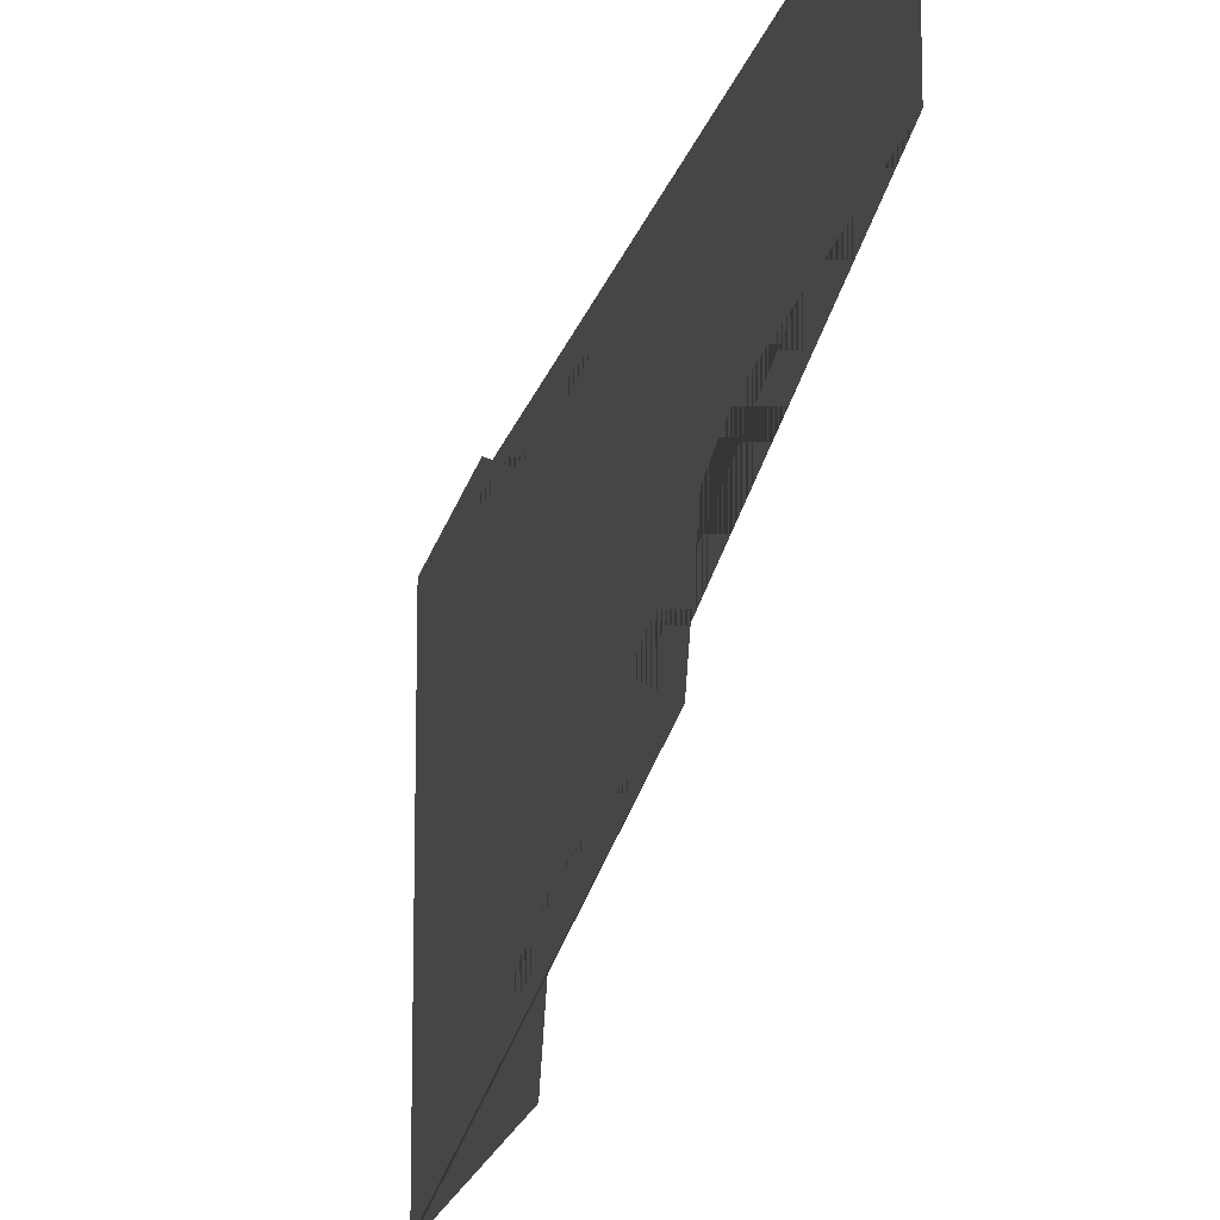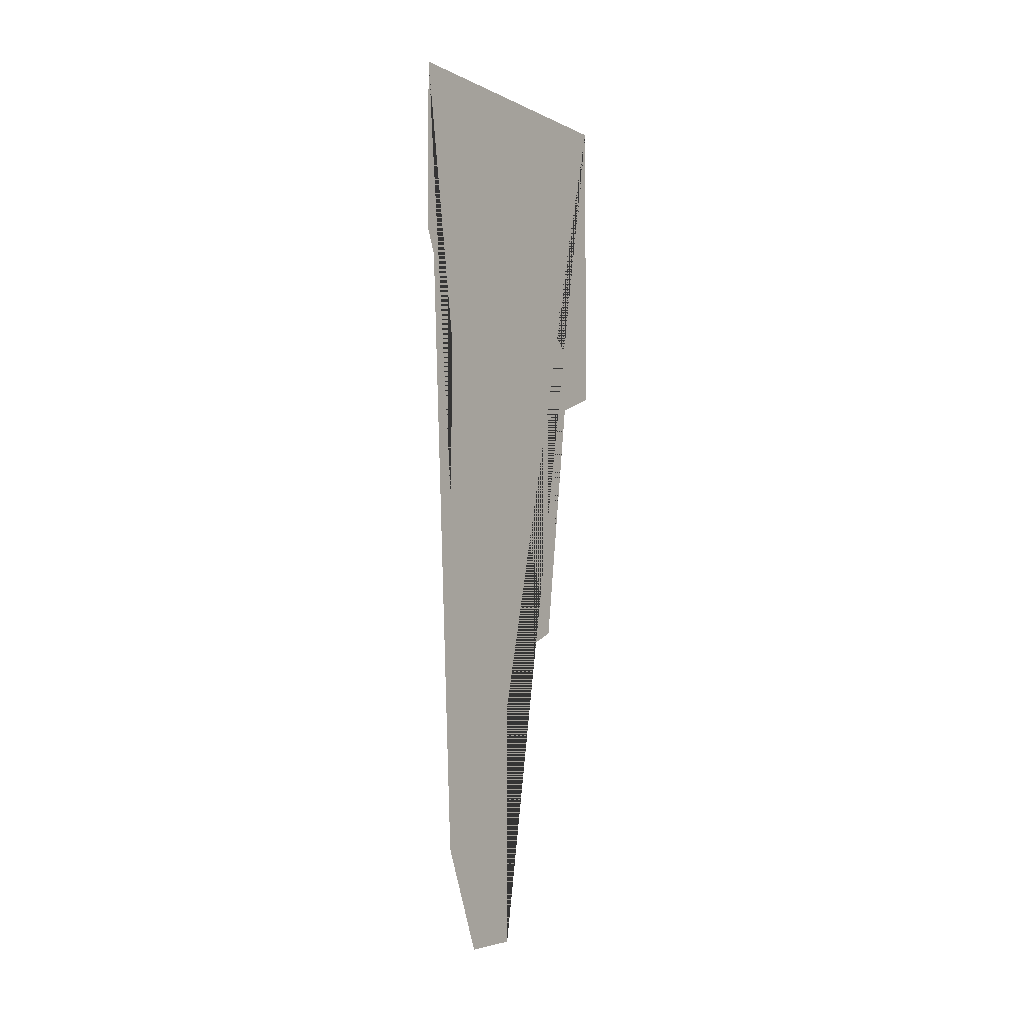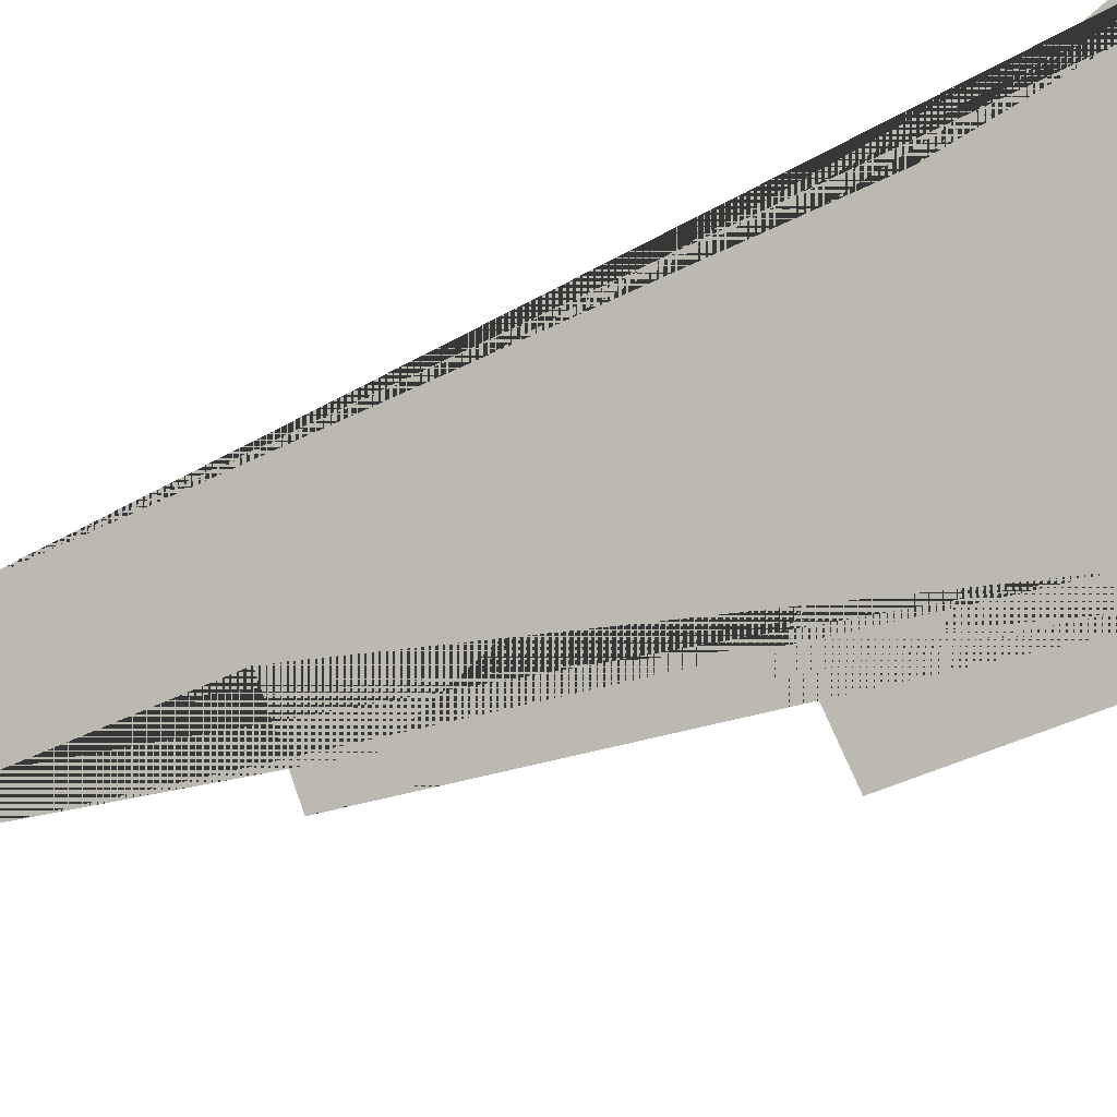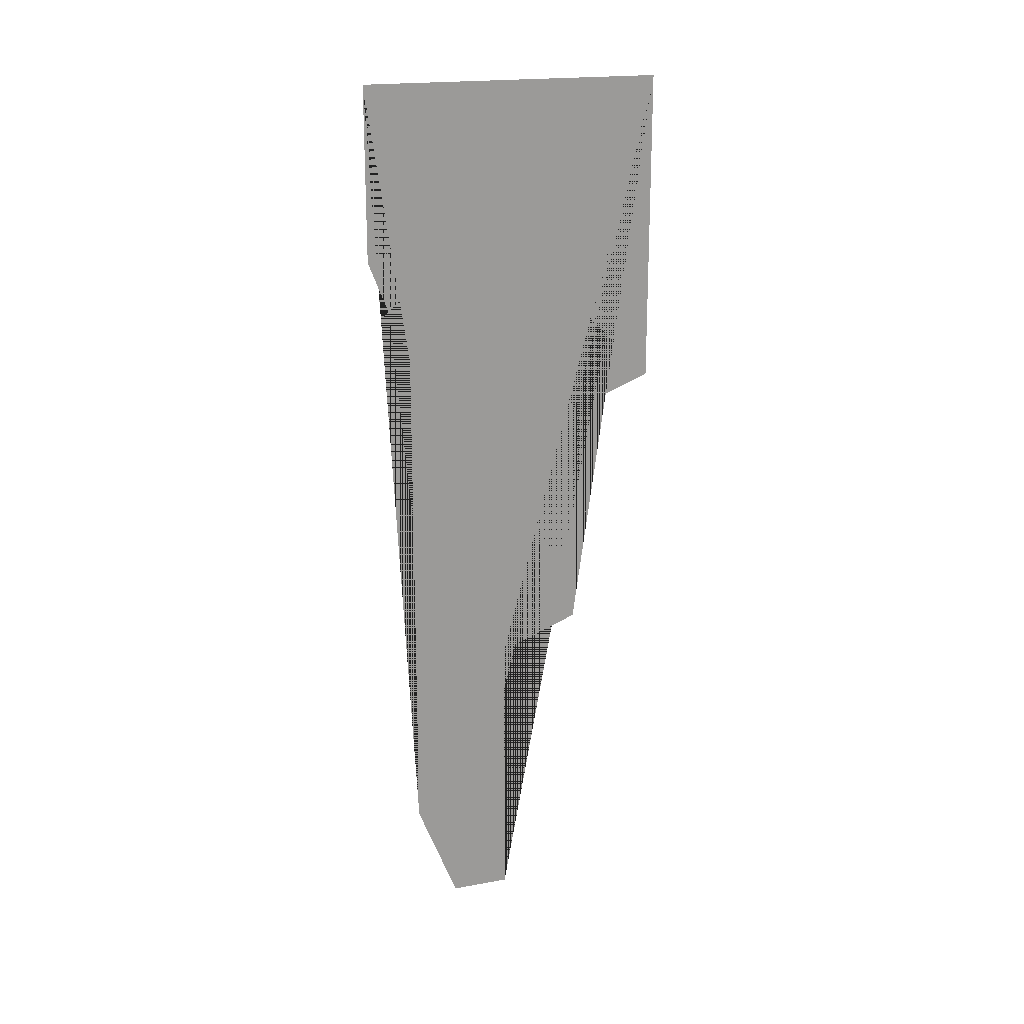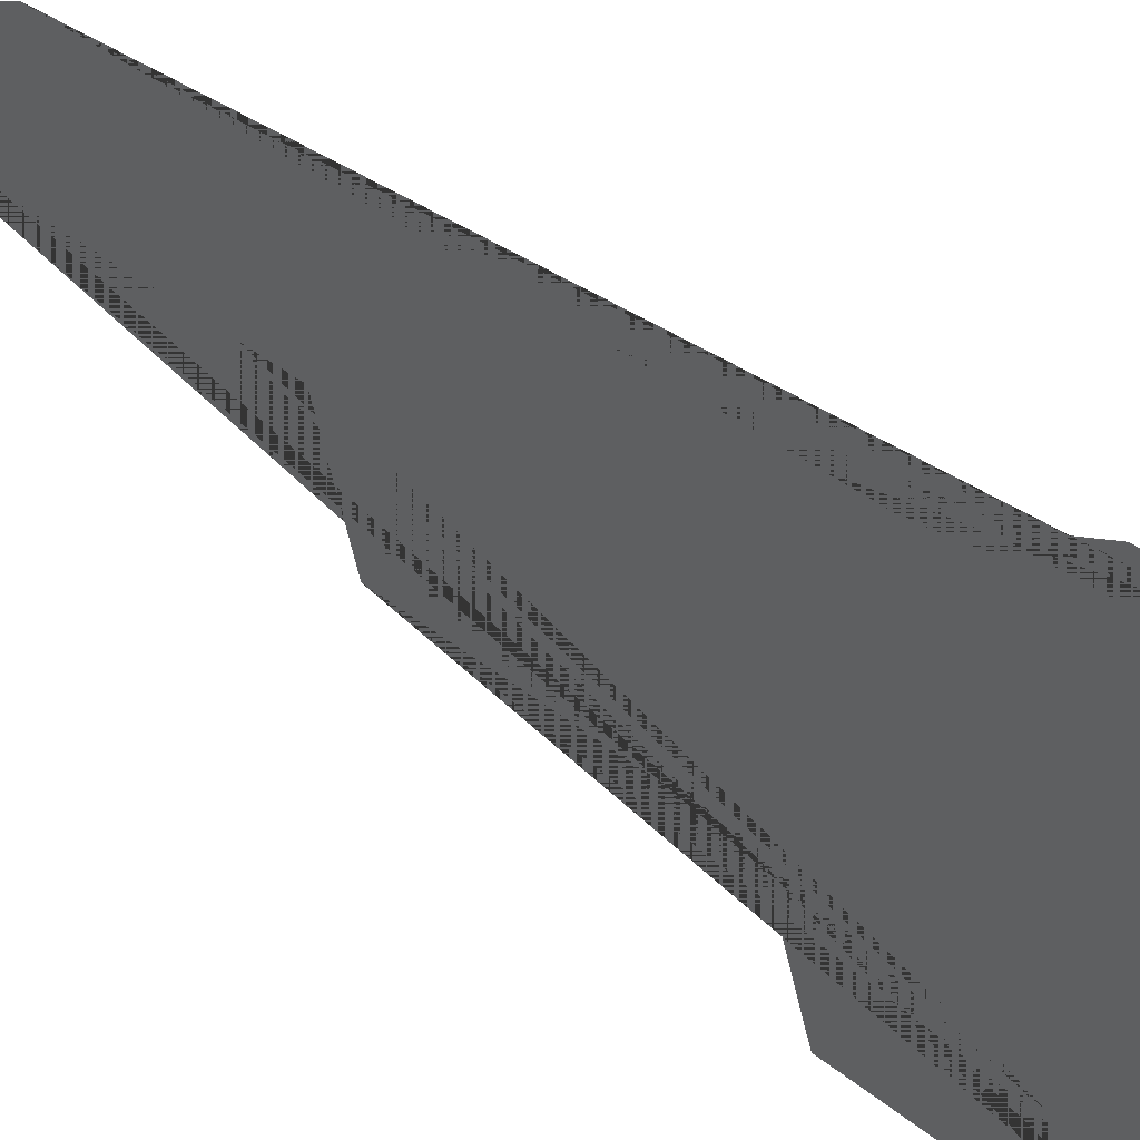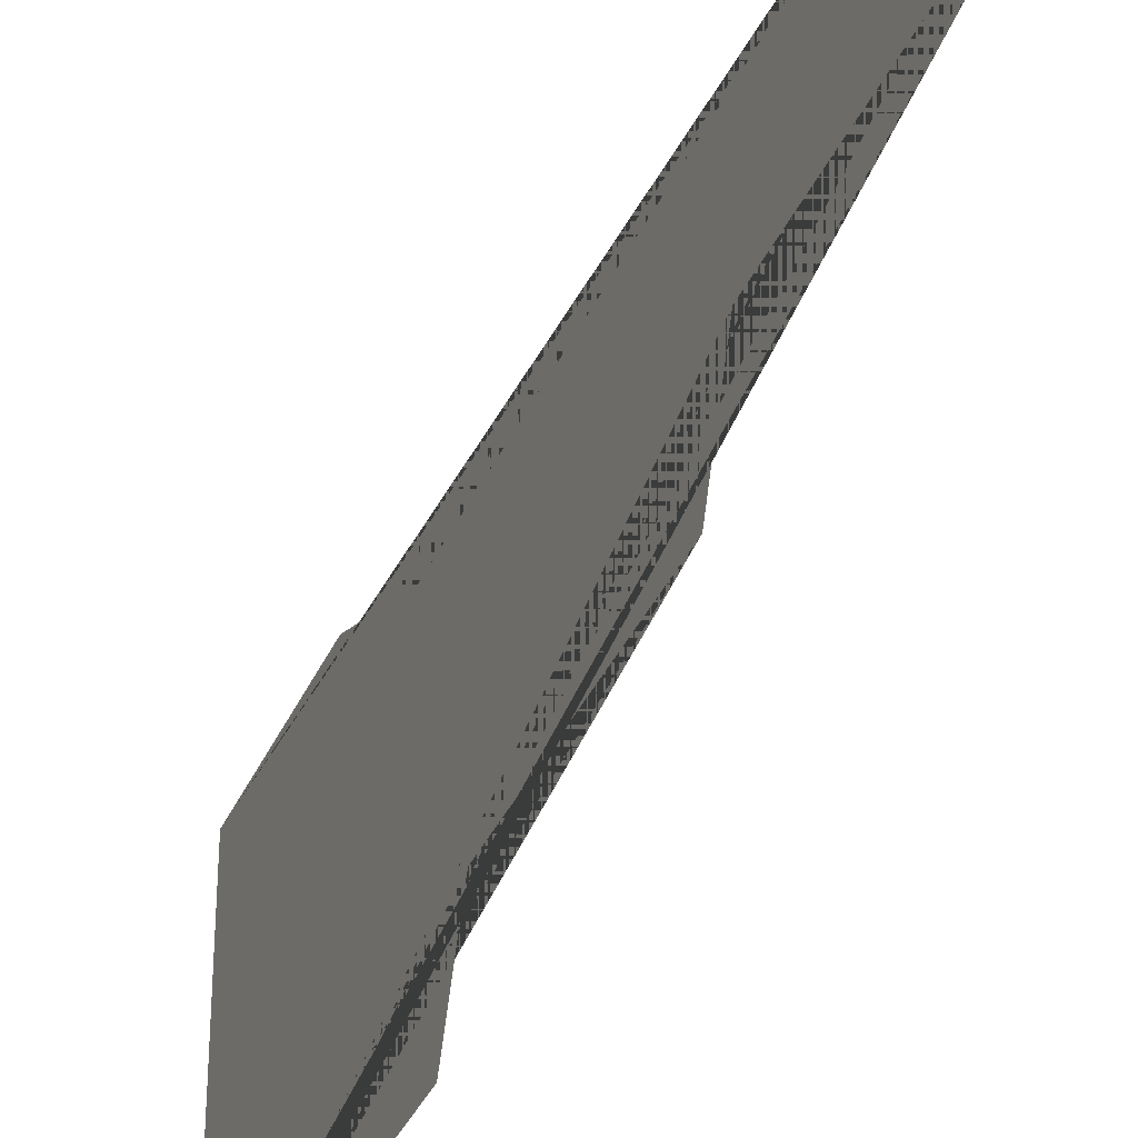
<metadata>
{"format":"obj","ext":"obj","renderer":"f3d","projection":"perspective","resolution":1024,"background":"white","views":[{"elev":-17.0,"azim":-11.0,"up":"+Z"},{"elev":-4.8,"azim":34.4,"up":"+Y"},{"elev":-30.6,"azim":128.9,"up":"+Z"},{"elev":19.7,"azim":71.4,"up":"+Y"},{"elev":33.6,"azim":138.9,"up":"+Z"},{"elev":-35.7,"azim":-21.4,"up":"+Z"}]}
</metadata>
<code>
g Mesh1 Hanging_Moss Model
v 0 1.43 -0.63
v 0 0.9584 -0.63
v 0 0.9106 -0.5091
v 0 0.5506 -0.5091
v 0 0.5029 -0.3882
v 0 0.06291 -0.3882
v 0 0.06291 -0.2982
v 0 0.221 -0.2357
v 0 1.011 -0.2357
v 0 1.169 -0.1733
v 0 1.43 -0.1733
f 1 2 3 4 5 6 7 8 9 10 11
f 11 10 9 8 7 6 5 4 3 2 1

</code>
